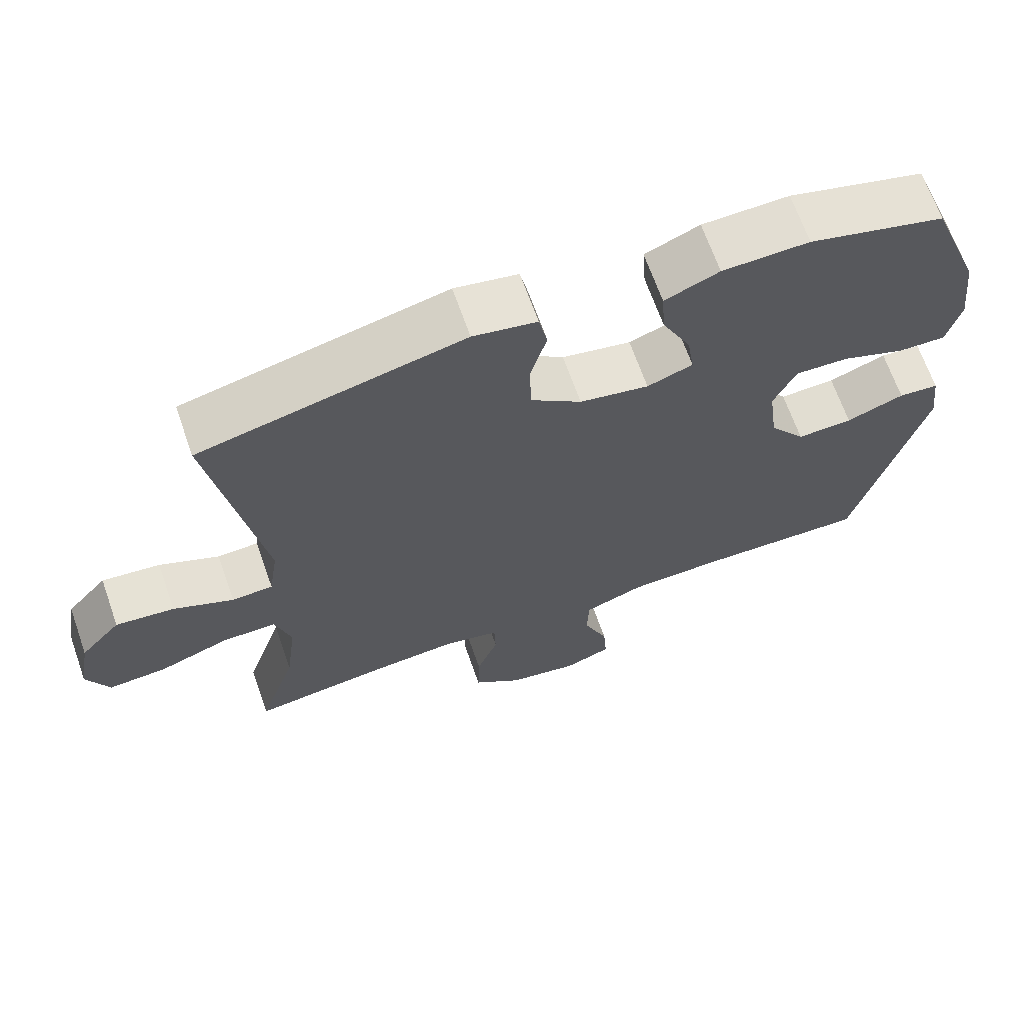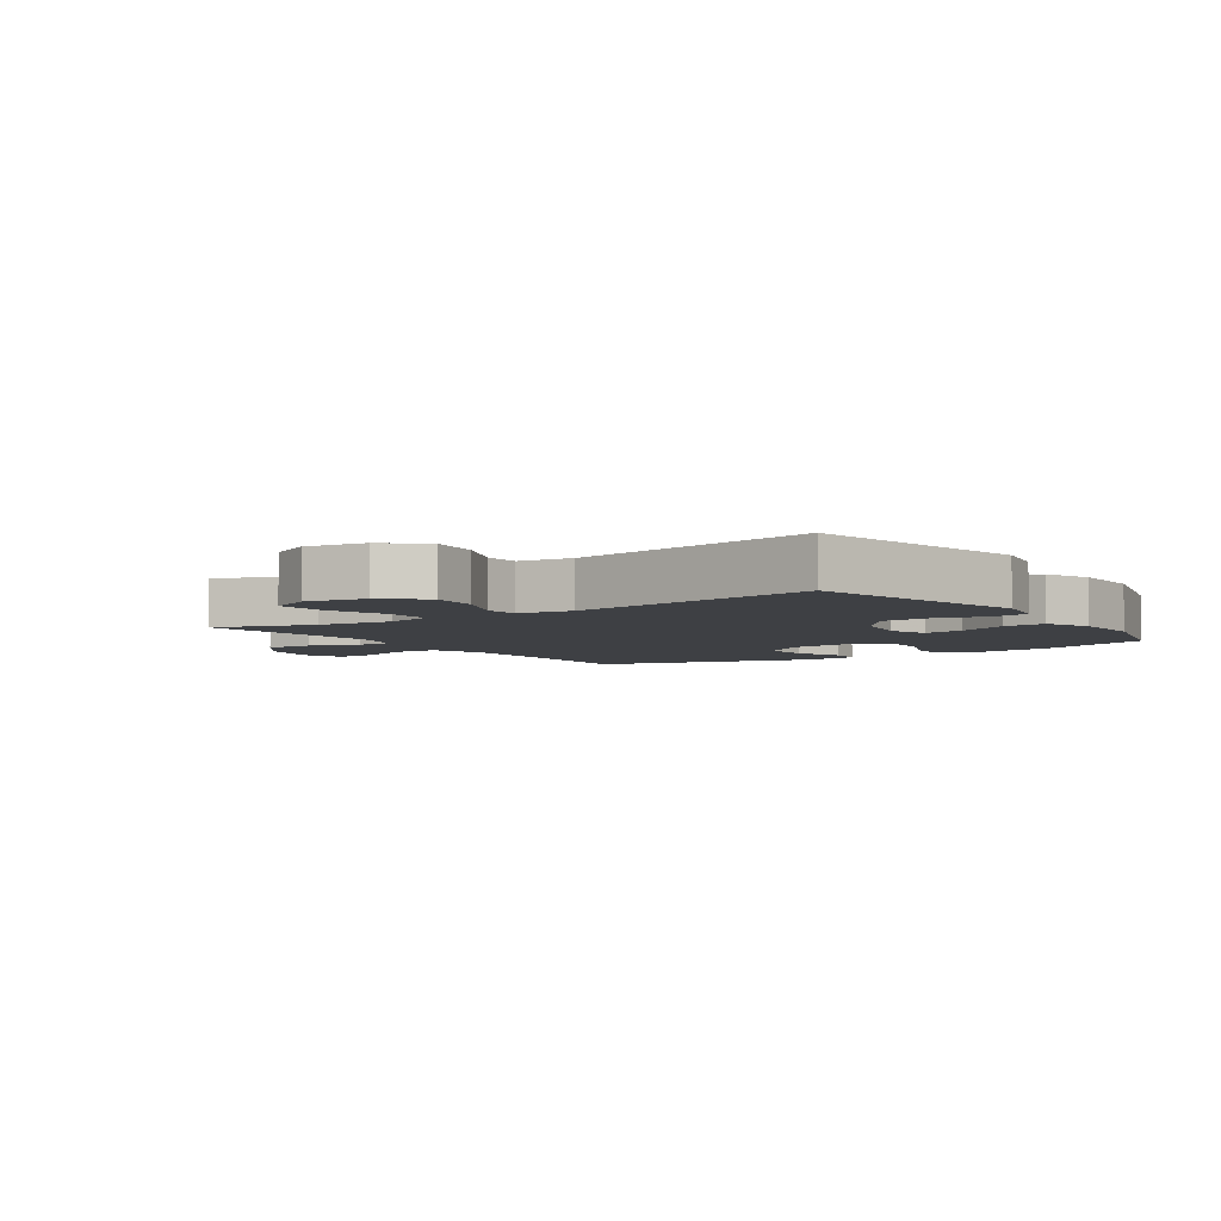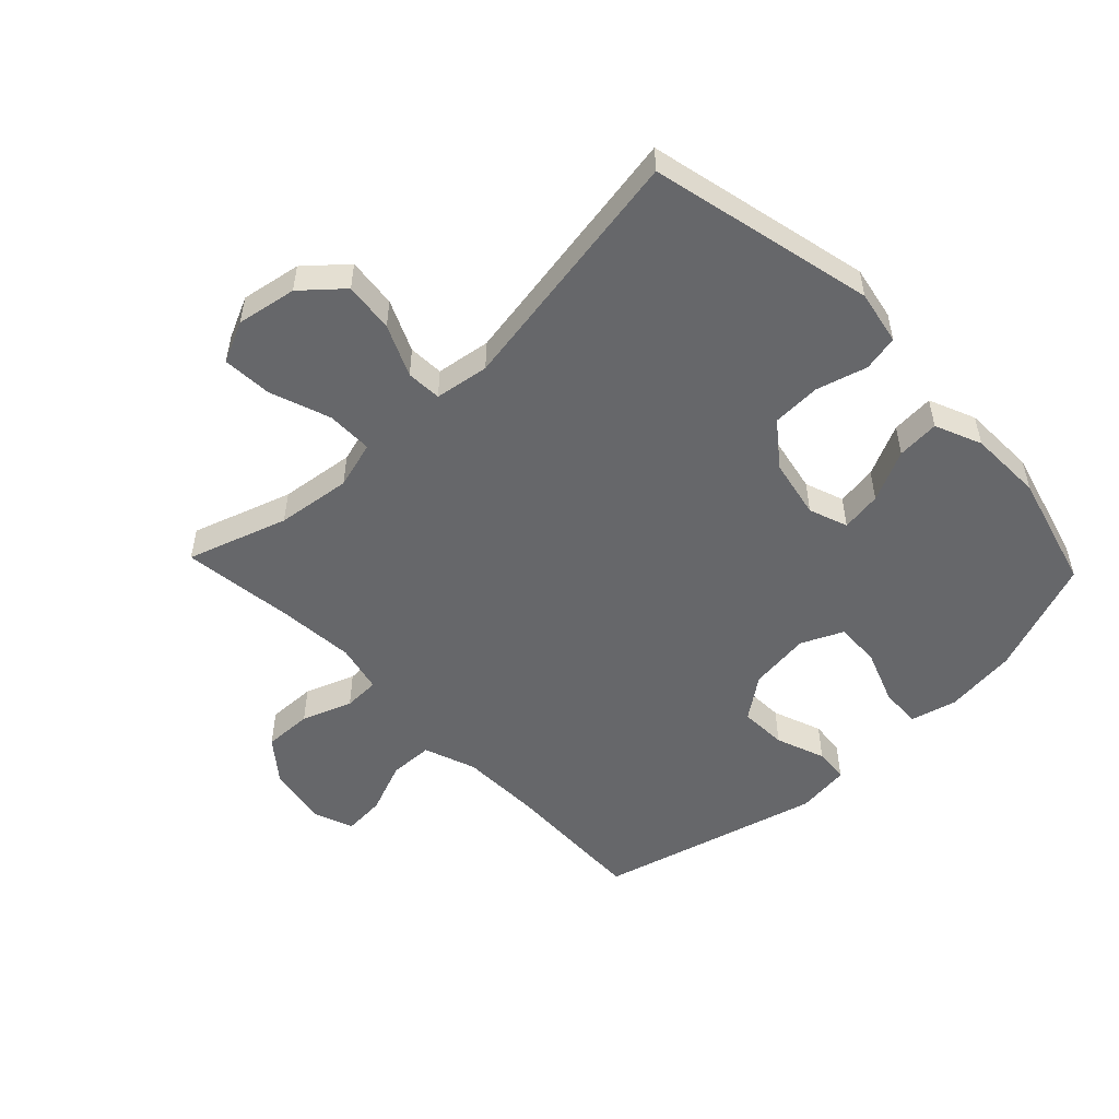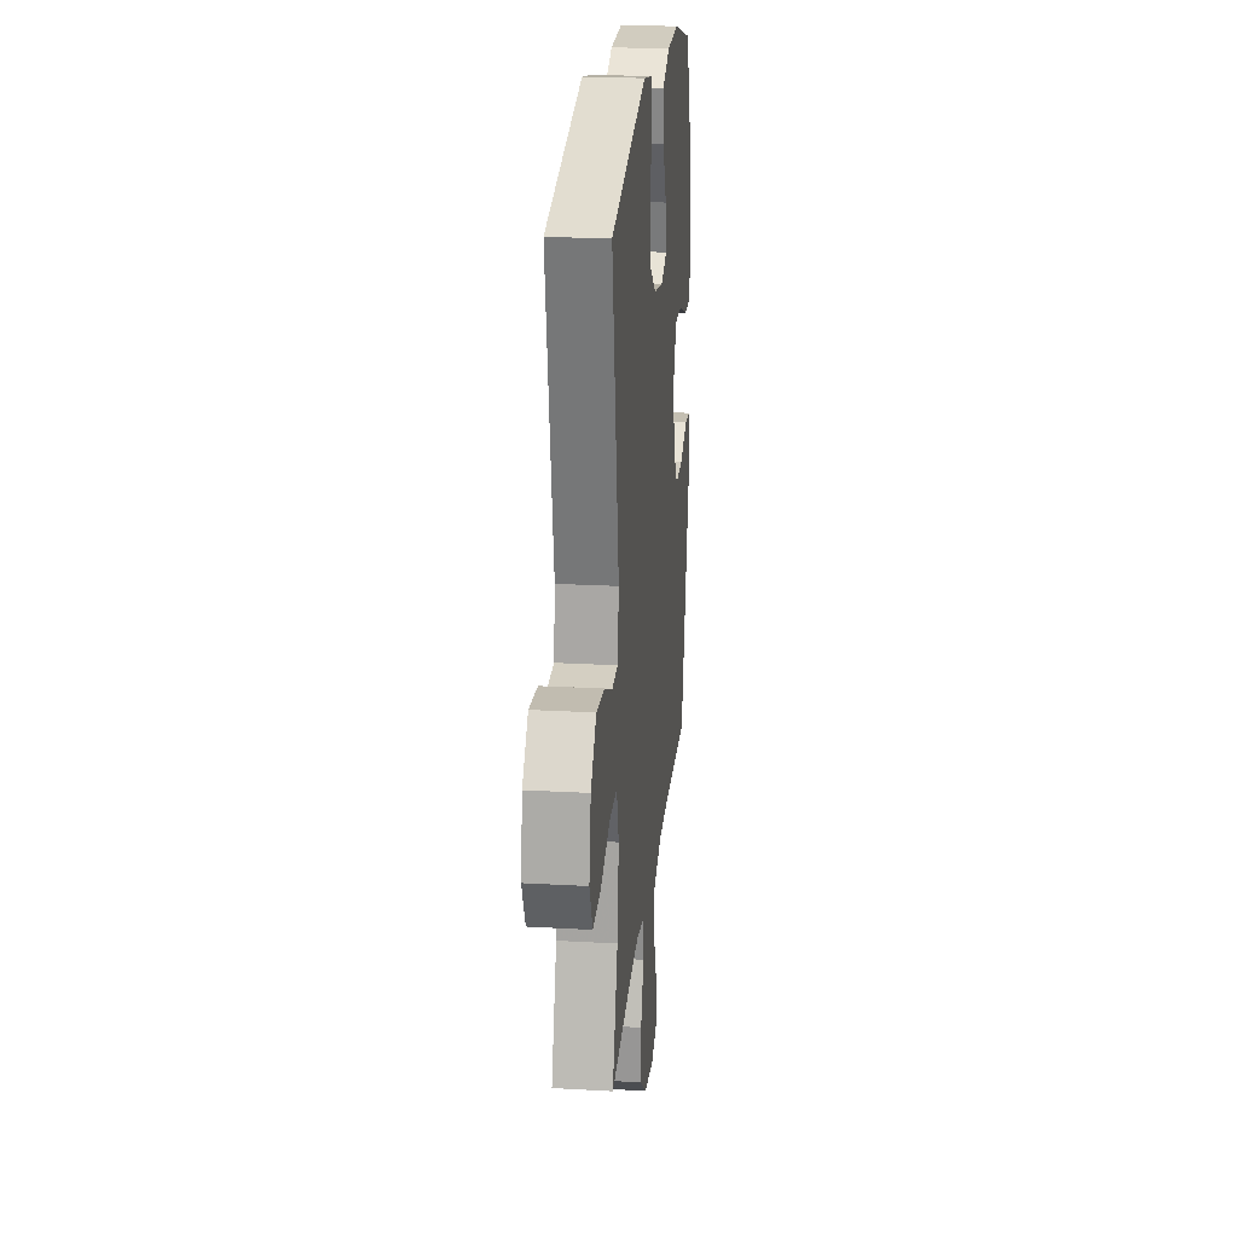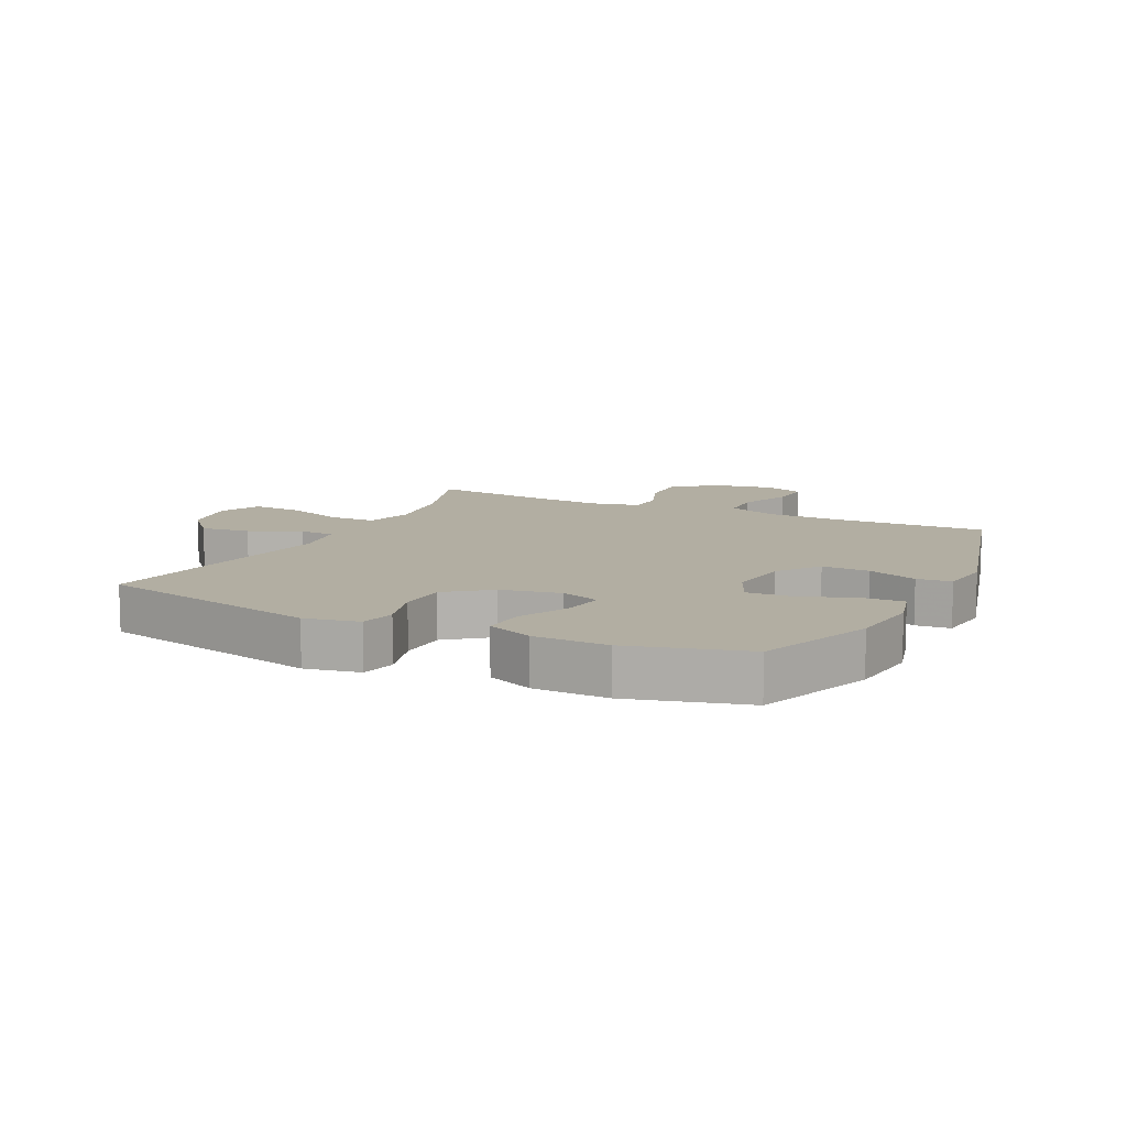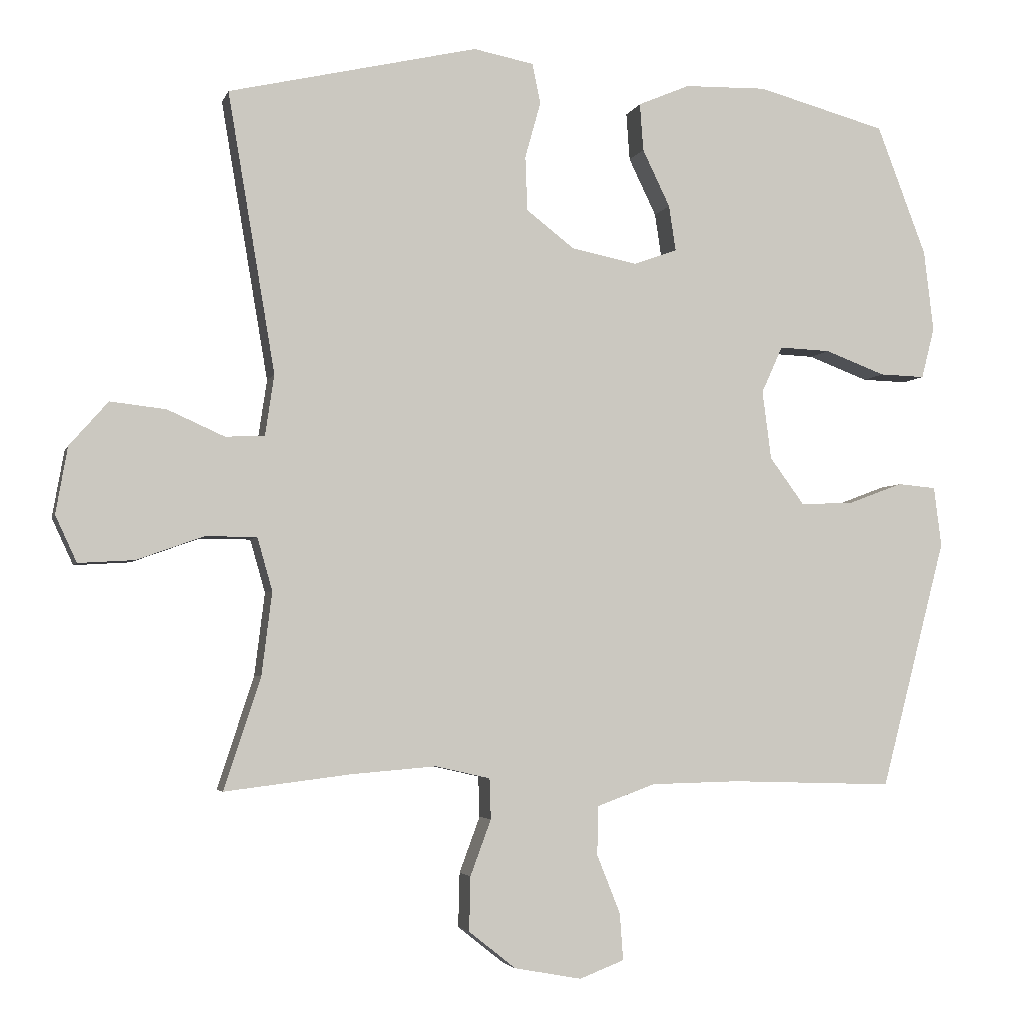
<metadata>
{"format":"obj","ext":"obj","renderer":"f3d","projection":"perspective","resolution":1024,"background":"white","views":[{"elev":67.2,"azim":-19.4,"up":"+Z"},{"elev":-4.9,"azim":-55.6,"up":"+Y"},{"elev":-52.1,"azim":-46.4,"up":"+Y"},{"elev":22.6,"azim":-84.4,"up":"+Z"},{"elev":10.7,"azim":25.9,"up":"+Y"},{"elev":-3.8,"azim":-14.2,"up":"+Z"}]}
</metadata>
<code>
v -0.5 0.07 0.5
v -0.137 0.07 0.584
v -0.049 0.07 0.567
v -0.037 0.07 0.509
v -0.06 0.07 0.427
v -0.057 0.07 0.348
v 0.013 0.07 0.294
v 0.109 0.07 0.275
v 0.172 0.07 0.298
v 0.162 0.07 0.364
v 0.122 0.07 0.447
v 0.117 0.07 0.516
v 0.192 0.07 0.548
v 0.312 0.07 0.551
v 0.5 0.07 0.5
v 0.572 0.07 0.311
v 0.586 0.07 0.193
v 0.567 0.07 0.119
v 0.501 0.07 0.121
v 0.413 0.07 0.154
v 0.339 0.07 0.157
v 0.308 0.07 0.089
v 0.321 0.07 -0.011
v 0.371 0.07 -0.079
v 0.448 0.07 -0.076
v 0.528 0.07 -0.046
v 0.584 0.07 -0.051
v 0.595 0.07 -0.138
v 0.5 0.07 -0.5
v 0.264 0.07 -0.493
v 0.134 0.07 -0.496
v 0.05 0.07 -0.527
v 0.048 0.07 -0.598
v 0.082 0.07 -0.683
v 0.087 0.07 -0.751
v 0.022 0.07 -0.776
v -0.076 0.07 -0.758
v -0.144 0.07 -0.704
v -0.142 0.07 -0.625
v -0.112 0.07 -0.544
v -0.114 0.07 -0.485
v -0.193 0.07 -0.467
v -0.315 0.07 -0.477
v -0.5 0.07 -0.5
v -0.447 0.07 -0.338
v -0.432 0.07 -0.217
v -0.454 0.07 -0.14
v -0.529 0.07 -0.14
v -0.626 0.07 -0.175
v -0.707 0.07 -0.18
v -0.738 0.07 -0.113
v -0.721 0.07 -0.016
v -0.665 0.07 0.048
v -0.584 0.07 0.039
v -0.501 0.07 0.002
v -0.444 0.07 0.005
v -0.431 0.07 0.093
v -0.5 0 0.5
v -0.137 0 0.584
v -0.049 0 0.567
v -0.037 0 0.509
v -0.06 0 0.427
v -0.057 0 0.348
v 0.013 0 0.294
v 0.109 0 0.275
v 0.172 0 0.298
v 0.162 0 0.364
v 0.122 0 0.447
v 0.117 0 0.516
v 0.192 0 0.548
v 0.312 0 0.551
v 0.5 0 0.5
v 0.572 0 0.311
v 0.586 0 0.193
v 0.567 0 0.119
v 0.501 0 0.121
v 0.413 0 0.154
v 0.339 0 0.157
v 0.308 0 0.089
v 0.321 0 -0.011
v 0.371 0 -0.079
v 0.448 0 -0.076
v 0.528 0 -0.046
v 0.584 0 -0.051
v 0.595 0 -0.138
v 0.5 0 -0.5
v 0.264 0 -0.493
v 0.134 0 -0.496
v 0.05 0 -0.527
v 0.048 0 -0.598
v 0.082 0 -0.683
v 0.087 0 -0.751
v 0.022 0 -0.776
v -0.076 0 -0.758
v -0.144 0 -0.704
v -0.142 0 -0.625
v -0.112 0 -0.544
v -0.114 0 -0.485
v -0.193 0 -0.467
v -0.315 0 -0.477
v -0.5 0 -0.5
v -0.447 0 -0.338
v -0.432 0 -0.217
v -0.454 0 -0.14
v -0.529 0 -0.14
v -0.626 0 -0.175
v -0.707 0 -0.18
v -0.738 0 -0.113
v -0.721 0 -0.016
v -0.665 0 0.048
v -0.584 0 0.039
v -0.501 0 0.002
v -0.444 0 0.005
v -0.431 0 0.093
f 53 54 55
f 52 53 55
f 51 52 55
f 50 51 55
f 49 50 55
f 48 49 55
f 47 48 55 56
f 46 47 56 57
f 43 44 45
f 42 43 45 46
f 41 42 46 57
f 38 39 40
f 37 38 40
f 36 37 40
f 35 36 40
f 34 35 40
f 33 34 40
f 32 33 40 41
f 57 1 2
f 41 57 2
f 32 41 2
f 31 32 2
f 28 29 30
f 27 28 30
f 26 27 30
f 25 26 30
f 24 25 30 31
f 18 19 20
f 17 18 20
f 16 17 20
f 15 16 20
f 14 15 20
f 13 14 20
f 12 13 20
f 11 12 20
f 10 11 20
f 9 10 20 21
f 8 9 21 22
f 2 3 4 5
f 2 5 6
f 31 2 6
f 31 6 7
f 24 31 7
f 23 24 7
f 7 8 22 23
f 112 111 110
f 112 110 109
f 112 109 108
f 112 108 107
f 112 107 106
f 112 106 105
f 113 112 105 104
f 114 113 104 103
f 102 101 100
f 103 102 100 99
f 114 103 99 98
f 97 96 95
f 97 95 94
f 97 94 93
f 97 93 92
f 97 92 91
f 97 91 90
f 98 97 90 89
f 59 58 114
f 59 114 98
f 59 98 89
f 59 89 88
f 87 86 85
f 87 85 84
f 87 84 83
f 87 83 82
f 88 87 82 81
f 77 76 75
f 77 75 74
f 77 74 73
f 77 73 72
f 77 72 71
f 77 71 70
f 77 70 69
f 77 69 68
f 77 68 67
f 78 77 67 66
f 79 78 66 65
f 62 61 60 59
f 63 62 59
f 63 59 88
f 64 63 88
f 64 88 81
f 64 81 80
f 80 79 65 64
f 1 58 59 2
f 2 59 60 3
f 3 60 61 4
f 4 61 62 5
f 5 62 63 6
f 6 63 64 7
f 7 64 65 8
f 8 65 66 9
f 9 66 67 10
f 10 67 68 11
f 11 68 69 12
f 12 69 70 13
f 13 70 71 14
f 14 71 72 15
f 15 72 73 16
f 16 73 74 17
f 17 74 75 18
f 18 75 76 19
f 19 76 77 20
f 20 77 78 21
f 21 78 79 22
f 22 79 80 23
f 23 80 81 24
f 24 81 82 25
f 25 82 83 26
f 26 83 84 27
f 27 84 85 28
f 28 85 86 29
f 29 86 87 30
f 30 87 88 31
f 31 88 89 32
f 32 89 90 33
f 33 90 91 34
f 34 91 92 35
f 35 92 93 36
f 36 93 94 37
f 37 94 95 38
f 38 95 96 39
f 39 96 97 40
f 40 97 98 41
f 41 98 99 42
f 42 99 100 43
f 43 100 101 44
f 44 101 102 45
f 45 102 103 46
f 46 103 104 47
f 47 104 105 48
f 48 105 106 49
f 49 106 107 50
f 50 107 108 51
f 51 108 109 52
f 52 109 110 53
f 53 110 111 54
f 54 111 112 55
f 55 112 113 56
f 56 113 114 57
f 57 114 58 1

</code>
